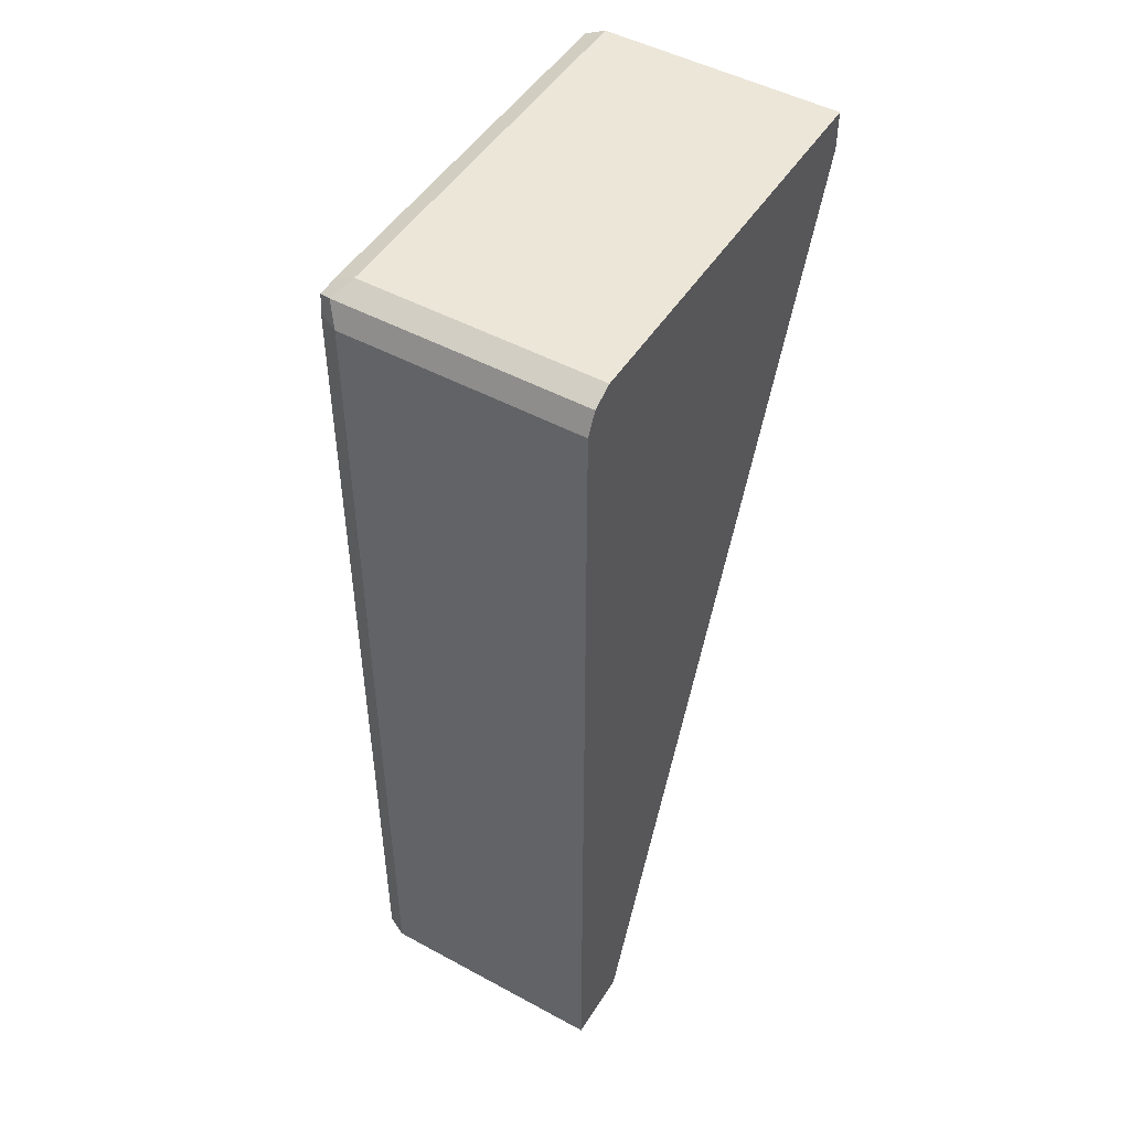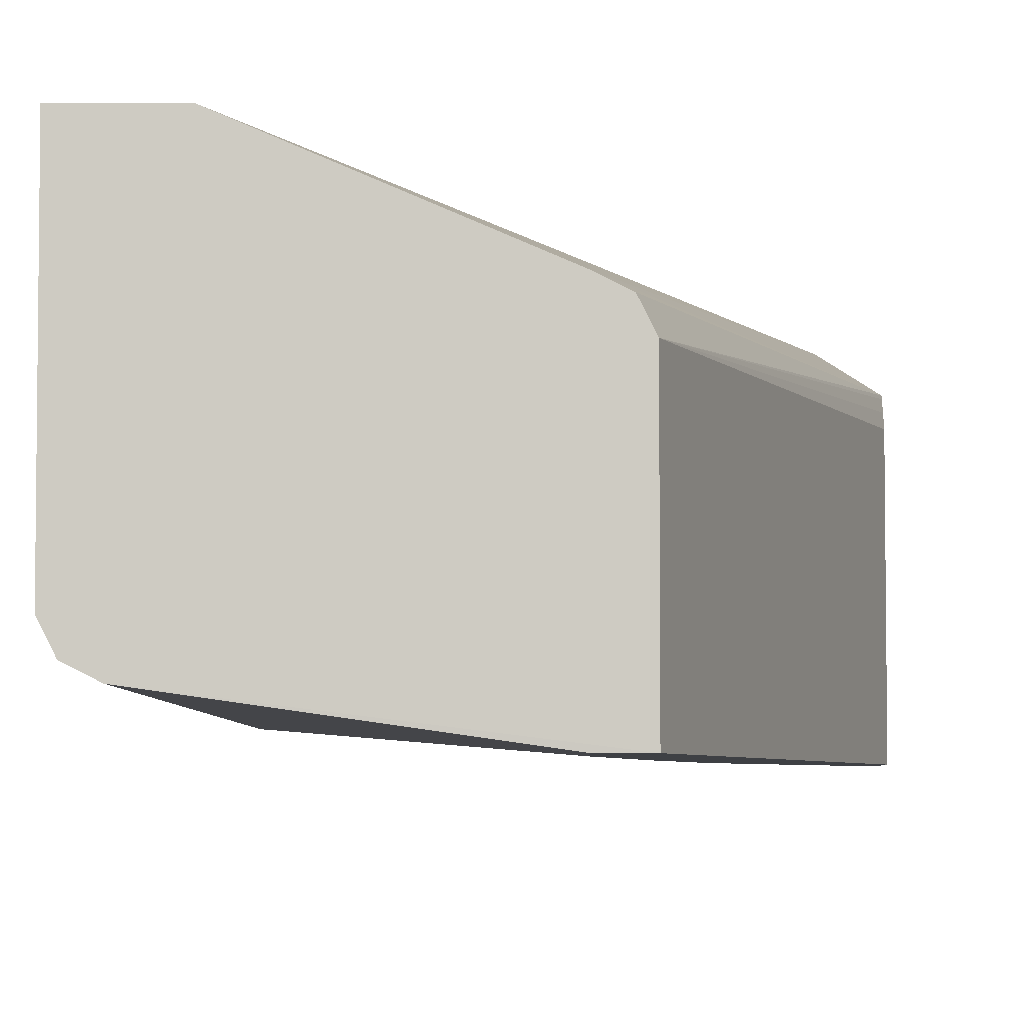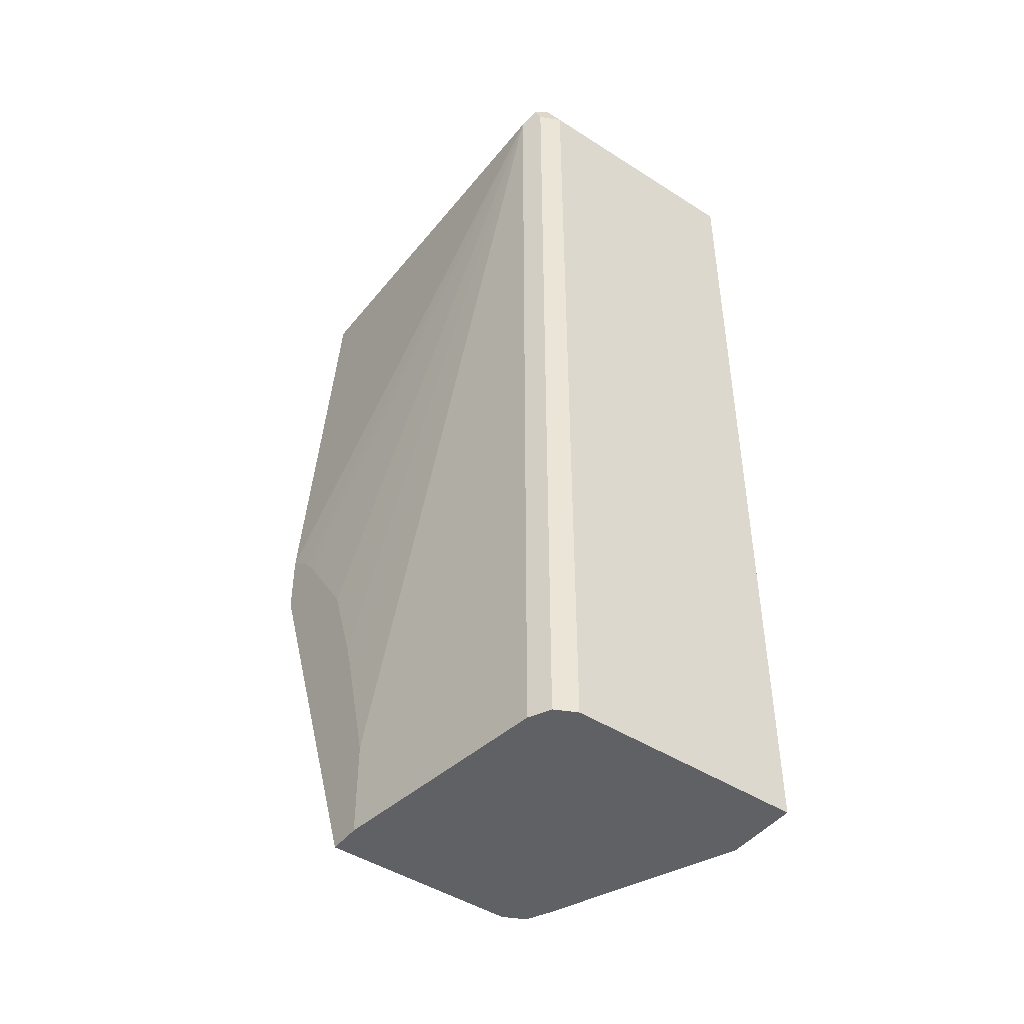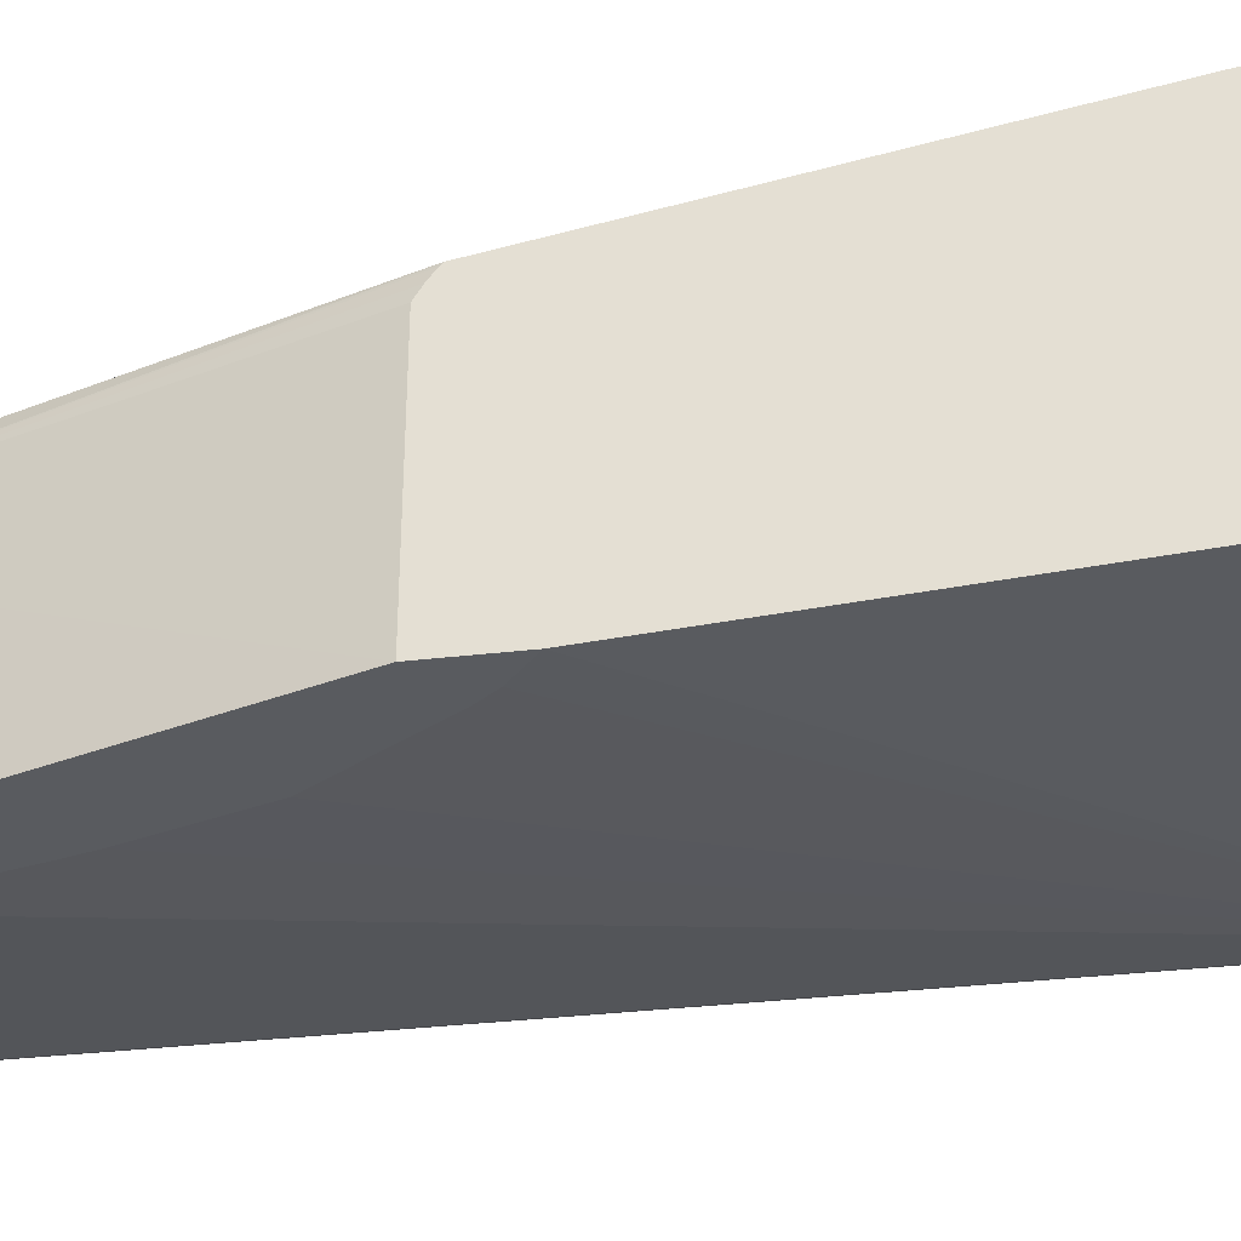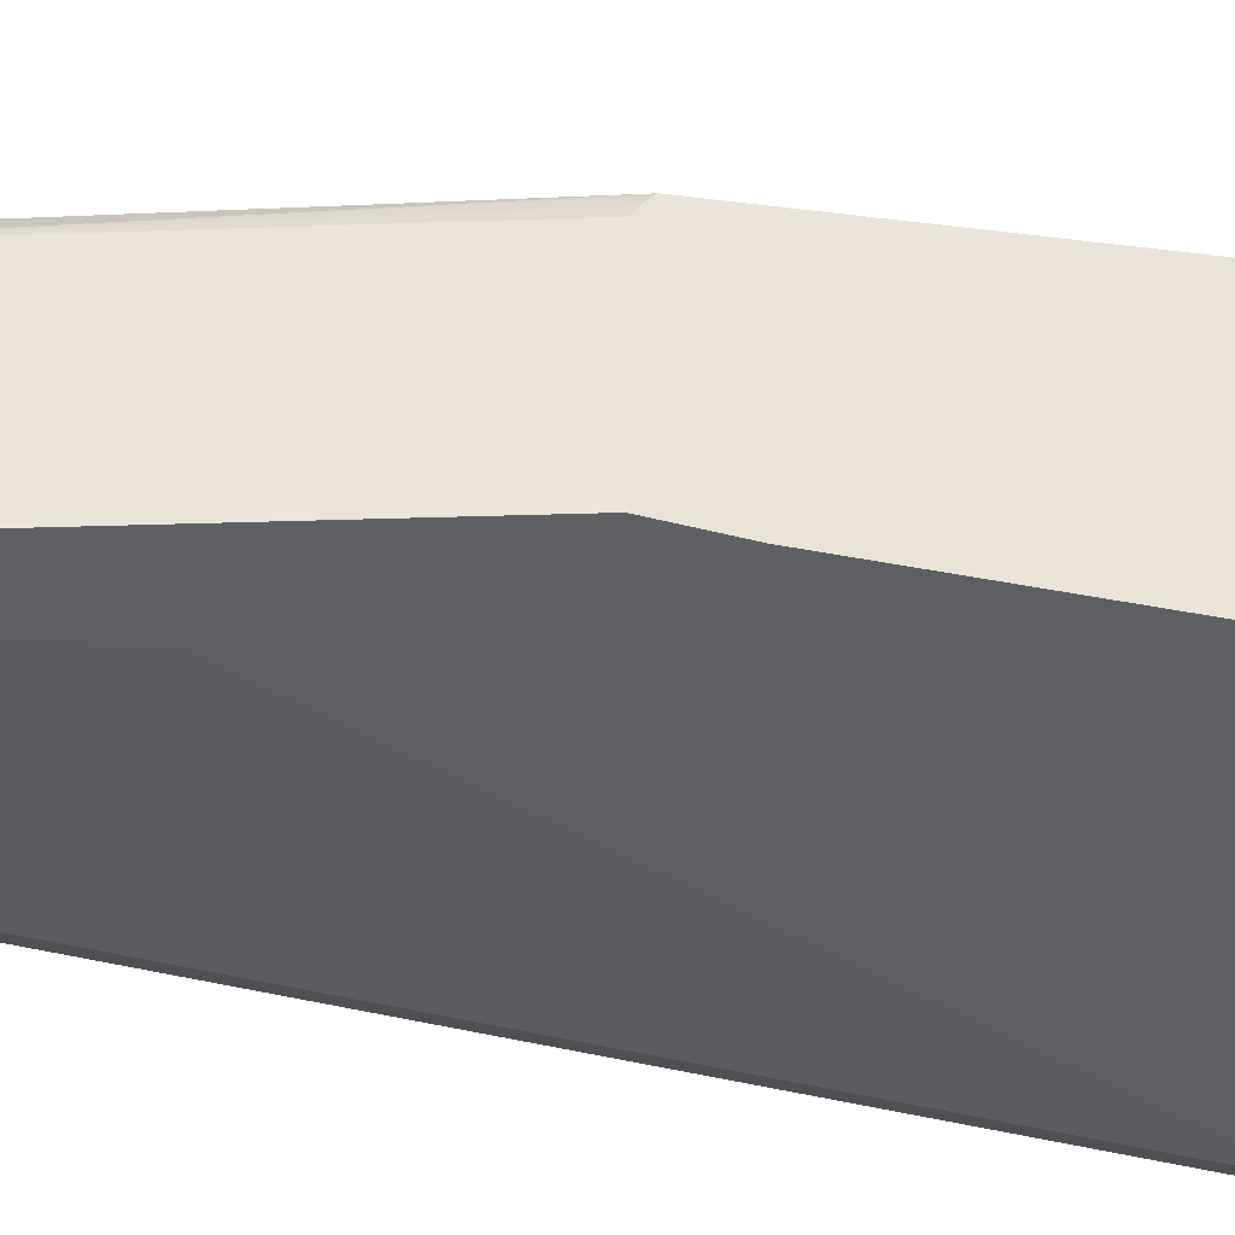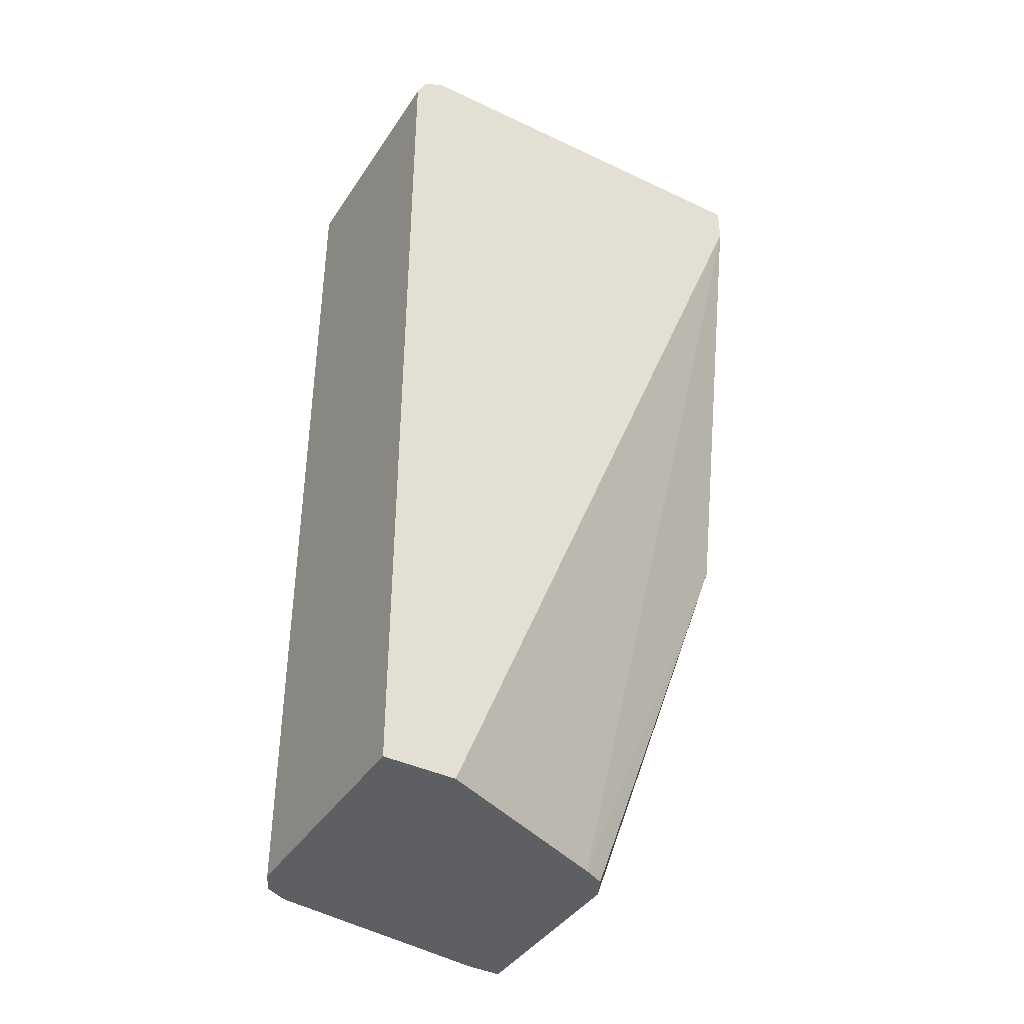
<metadata>
{"format":"obj","ext":"obj","renderer":"f3d","projection":"perspective","resolution":1024,"background":"white","views":[{"elev":48.7,"azim":121.1,"up":"+Z"},{"elev":-4.8,"azim":-179.6,"up":"+Y"},{"elev":-45.9,"azim":53.7,"up":"+Z"},{"elev":-32.6,"azim":-80.6,"up":"+Y"},{"elev":-43.5,"azim":-107.1,"up":"+Y"},{"elev":-40.4,"azim":149.8,"up":"+Z"}]}
</metadata>
<code>
v 0.82 0.02603 0.5169
v 0.8141 0.02603 0.5288
v 0.82 -0.107 0.5169
v 0.82 0.02603 -8.583e-05
v 0.8141 -0.1129 0.5288
v 0.8022 0.02603 0.5348
v 0.8111 -0.1203 0.5258
v 0.8141 -0.1188 0.5169
v 0.82 -0.107 1.889e-05
v 0.82 -0.08921 -8.583e-05
v 0.7802 0.02603 -8.583e-05
v 0.8022 -0.107 0.5348
v 0.5787 0.02603 0.5348
v 0.8022 -0.1188 0.5288
v 0.8022 -0.1248 0.5169
v 0.8141 -0.1188 -8.583e-05
v 0.82 -0.107 -8.583e-05
v 0.6774 -0.01786 -8.583e-05
v 0.5787 0.02603 0.5128
v 0.5787 -0.107 0.5348
v 0.5787 -0.1133 0.5316
v 0.5787 -0.1188 0.5288
v 0.5787 -0.122 0.5225
v 0.5787 -0.1248 0.5169
v 0.5787 -0.1426 0.2686
v 0.5942 -0.1426 0.2555
v 0.6022 -0.1426 0.2457
v 0.6379 -0.1426 0.1922
v 0.6557 -0.1426 0.1388
v 0.6596 -0.1426 0.1248
v 0.6774 -0.1426 0.05353
v 0.8022 -0.1248 -8.583e-05
v 0.6655 -0.02377 -8.583e-05
v 0.5787 -0.02245 0.2413
v 0.5787 -0.1426 0.2323
v 0.6774 -0.1426 -3.346e-05
v 0.6596 -0.1426 -8.583e-05
v 0.6596 -0.03566 -8.583e-05
v 0.5787 -0.02386 0.2401
v 0.5787 -0.0344 0.233
v 0.5787 -0.02869 0.2365
f 15 28 29
f 15 23 24
f 15 27 28
f 15 26 27
f 15 25 26
f 15 24 25
f 14 23 15
f 13 24 23
f 14 21 22
f 13 21 20
f 13 22 21
f 13 23 22
f 13 25 24
f 13 40 35
f 15 29 30
f 14 22 23
f 15 30 31
f 25 28 27
f 15 36 32
f 38 41 39
f 38 40 41
f 35 38 37
f 35 40 38
f 34 38 39
f 33 38 34
f 32 36 37
f 25 27 26
f 13 41 40
f 25 29 28
f 25 30 29
f 25 31 30
f 25 36 31
f 25 37 36
f 25 35 37
f 18 34 19
f 18 33 34
f 15 31 36
f 13 39 41
f 13 35 25
f 13 19 34
f 3 16 9
f 3 8 16
f 3 7 8
f 3 5 7
f 2 12 5
f 2 6 12
f 1 6 2
f 4 10 17
f 1 13 6
f 1 11 19
f 1 4 11
f 1 10 4
f 13 34 39
f 1 3 9
f 1 5 3
f 1 2 5
f 1 19 13
f 4 17 16
f 1 9 10
f 4 32 37
f 4 16 32
f 12 21 14
f 11 18 19
f 9 17 10
f 9 16 17
f 8 32 16
f 8 15 32
f 7 15 8
f 12 20 21
f 7 12 14
f 6 20 12
f 6 13 20
f 5 12 7
f 4 18 11
f 4 33 18
f 4 38 33
f 7 14 15
f 4 37 38

</code>
